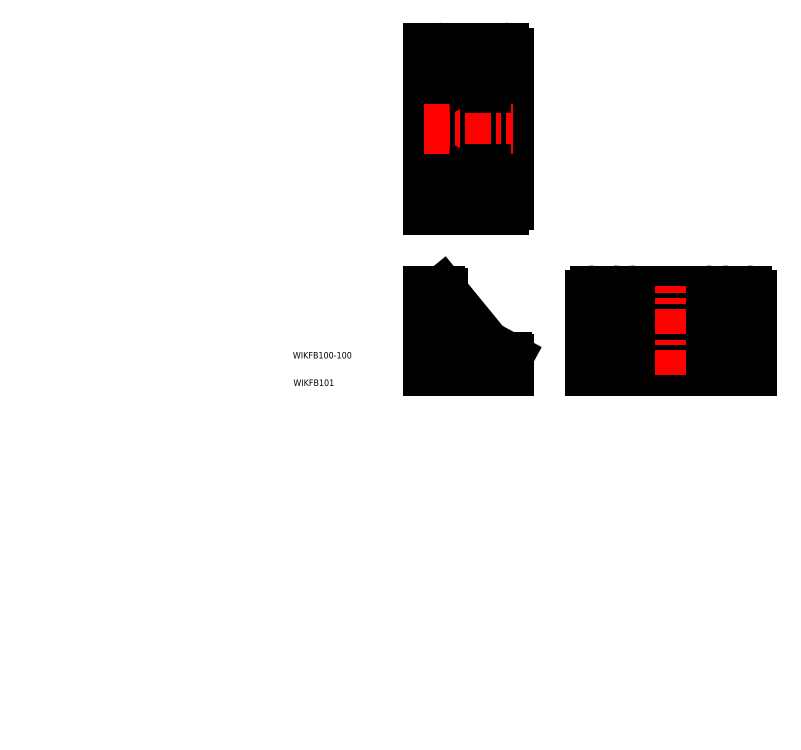
<metadata>
{"format":"dxf","ext":"dxf","renderer":"ezdxf+matplotlib","layout":"modelspace","background":"white","min_lineweight":24,"dpi":150}
</metadata>
<code>
0
SECTION
2
ENTITIES
0
LINE
8
0
10
467.1
20
508.8
30
0
11
467.1
21
408.8
31
0
0
LINE
8
0
10
467.1
20
408.8
30
0
11
567.1
21
408.8
31
0
0
LINE
8
0
10
567.1
20
408.8
30
0
11
567.1
21
423.8
31
0
0
LINE
8
0
10
564.1
20
426.8
30
0
11
492.1
21
426.8
31
0
0
LINE
8
0
10
467.1
20
508.8
30
0
11
482.1
21
508.8
31
0
0
LINE
8
0
10
485.1
20
505.8
30
0
11
485.1
21
433.8
31
0
0
LINE
8
0
10
467.1
20
608.8
30
0
11
467.1
21
808.8
31
0
0
LINE
8
0
10
485.1
20
614.8
30
0
11
485.1
21
802.8
31
0
0
LINE
8
0
10
567.1
20
614.8
30
0
11
567.1
21
802.8
31
0
0
LINE
8
0
10
467.1
20
808.8
30
0
11
561.1
21
808.8
31
0
0
LINE
8
0
10
467.1
20
608.8
30
0
11
561.1
21
608.8
31
0
0
LINE
8
0
10
492.1
20
643.8
30
0
11
562.1
21
643.8
31
0
0
LINE
8
0
10
492.1
20
773.8
30
0
11
560.1
21
773.8
31
0
0
LINE
8
0
10
492.1
20
658.8
30
0
11
560.1
21
658.8
31
0
0
LINE
8
0
10
492.1
20
758.8
30
0
11
560.1
21
758.8
31
0
0
LINE
8
CENTER
10
462.1
20
708.8
30
0
11
572.1
21
708.8
31
0
0
LINE
8
0
10
546.1
20
643.8
30
0
11
560.1
21
643.8
31
0
0
ARC
8
0
10
490.1
20
431.8
30
0
40
5
50
180
51
180
0
LINE
8
0
10
667.1
20
408.8
30
0
11
867.1
21
408.8
31
0
0
LINE
8
0
10
867.1
20
408.8
30
0
11
867.1
21
502.8
31
0
0
LINE
8
0
10
861.1
20
508.8
30
0
11
673.1
21
508.8
31
0
0
LINE
8
0
10
667.1
20
502.8
30
0
11
667.1
21
408.8
31
0
0
LINE
8
0
10
673.1
20
426.8
30
0
11
861.1
21
426.8
31
0
0
LINE
8
CENTER
10
767.1
20
403.8
30
0
11
767.1
21
513.8
31
0
0
LINE
8
0
10
702.1
20
501.8
30
0
11
702.1
21
433.8
31
0
0
LINE
8
0
10
832.1
20
501.8
30
0
11
832.1
21
433.8
31
0
0
LINE
8
0
10
817.1
20
501.8
30
0
11
817.1
21
433.8
31
0
0
LINE
8
0
10
717.1
20
501.8
30
0
11
717.1
21
433.8
31
0
0
ARC
8
0
10
482.1
20
505.8
30
0
40
3
50
0
51
90
0
ARC
8
0
10
564.1
20
423.8
30
0
40
3
50
0
51
90
0
ARC
8
0
10
861.1
20
502.8
30
0
40
6
50
6.36e-14
51
90
0
ARC
8
0
10
673.1
20
502.8
30
0
40
6
50
90
51
180
0
ARC
8
0
10
861.1
20
420.8
30
0
40
6
50
6.36e-14
51
90
0
ARC
8
0
10
673.1
20
420.8
30
0
40
6
50
90
51
180
0
ARC
8
0
10
810.1
20
501.8
30
0
40
7
50
360
51
90
0
ARC
8
0
10
724.1
20
501.8
30
0
40
7
50
90
51
180
0
ARC
8
0
10
810.1
20
433.8
30
0
40
7
50
270
51
360
0
ARC
8
0
10
724.1
20
433.8
30
0
40
7
50
180
51
270
0
ARC
8
0
10
839.1
20
501.8
30
0
40
7
50
90
51
180
0
ARC
8
0
10
839.1
20
433.8
30
0
40
7
50
180
51
270
0
ARC
8
0
10
695.1
20
501.8
30
0
40
7
50
1.527e-13
51
90
0
ARC
8
0
10
695.1
20
433.8
30
0
40
7
50
270
51
1.654e-13
0
LINE
8
0
10
817.1
20
440.8
30
0
11
832.1
21
440.8
31
0
0
LINE
8
0
10
702.1
20
440.8
30
0
11
717.1
21
440.8
31
0
0
LINE
8
0
10
484.5
20
507.7
30
0
11
539.1
21
440.8
31
0
0
LINE
8
0
10
539.1
20
440.8
30
0
11
565.6
21
426.4
31
0
0
ARC
8
0
10
492.1
20
433.8
30
0
40
7
50
180
51
270
0
ARC
8
0
10
561.1
20
802.8
30
0
40
6
50
2.036e-13
51
90
0
ARC
8
0
10
561.1
20
614.8
30
0
40
6
50
270
51
2.926e-13
0
ARC
8
0
10
479.1
20
614.8
30
0
40
6
50
270
51
0
0
ARC
8
0
10
479.1
20
802.8
30
0
40
6
50
0
51
90
0
ARC
8
0
10
560.1
20
751.8
30
0
40
7
50
3.053e-13
51
90
0
ARC
8
0
10
560.1
20
665.8
30
0
40
7
50
270
51
3.308e-13
0
ARC
8
0
10
492.1
20
751.8
30
0
40
7
50
90
51
180
0
ARC
8
0
10
492.1
20
665.8
30
0
40
7
50
180
51
270
0
ARC
8
0
10
560.1
20
780.8
30
0
40
7
50
270
51
3.817e-13
0
ARC
8
0
10
492.1
20
780.8
30
0
40
7
50
180
51
270
0
ARC
8
0
10
560.1
20
636.8
30
0
40
7
50
3.053e-13
51
90
0
ARC
8
0
10
492.1
20
636.8
30
0
40
7
50
90
51
180
0
TEXT
8
0
10
300
20
424.8
30
0
40
8
1
WIKFB100-100
0
TEXT
8
0
10
300.6
20
390.8
30
0
40
8
1
WIKFB101
0
LINE
8
0
10
539.1
20
643.8
30
0
11
539.1
21
658.8
31
0
0
LINE
8
0
10
539.1
20
773.8
30
0
11
539.1
21
758.8
31
0
0
ENDSEC
0
EOF

</code>
